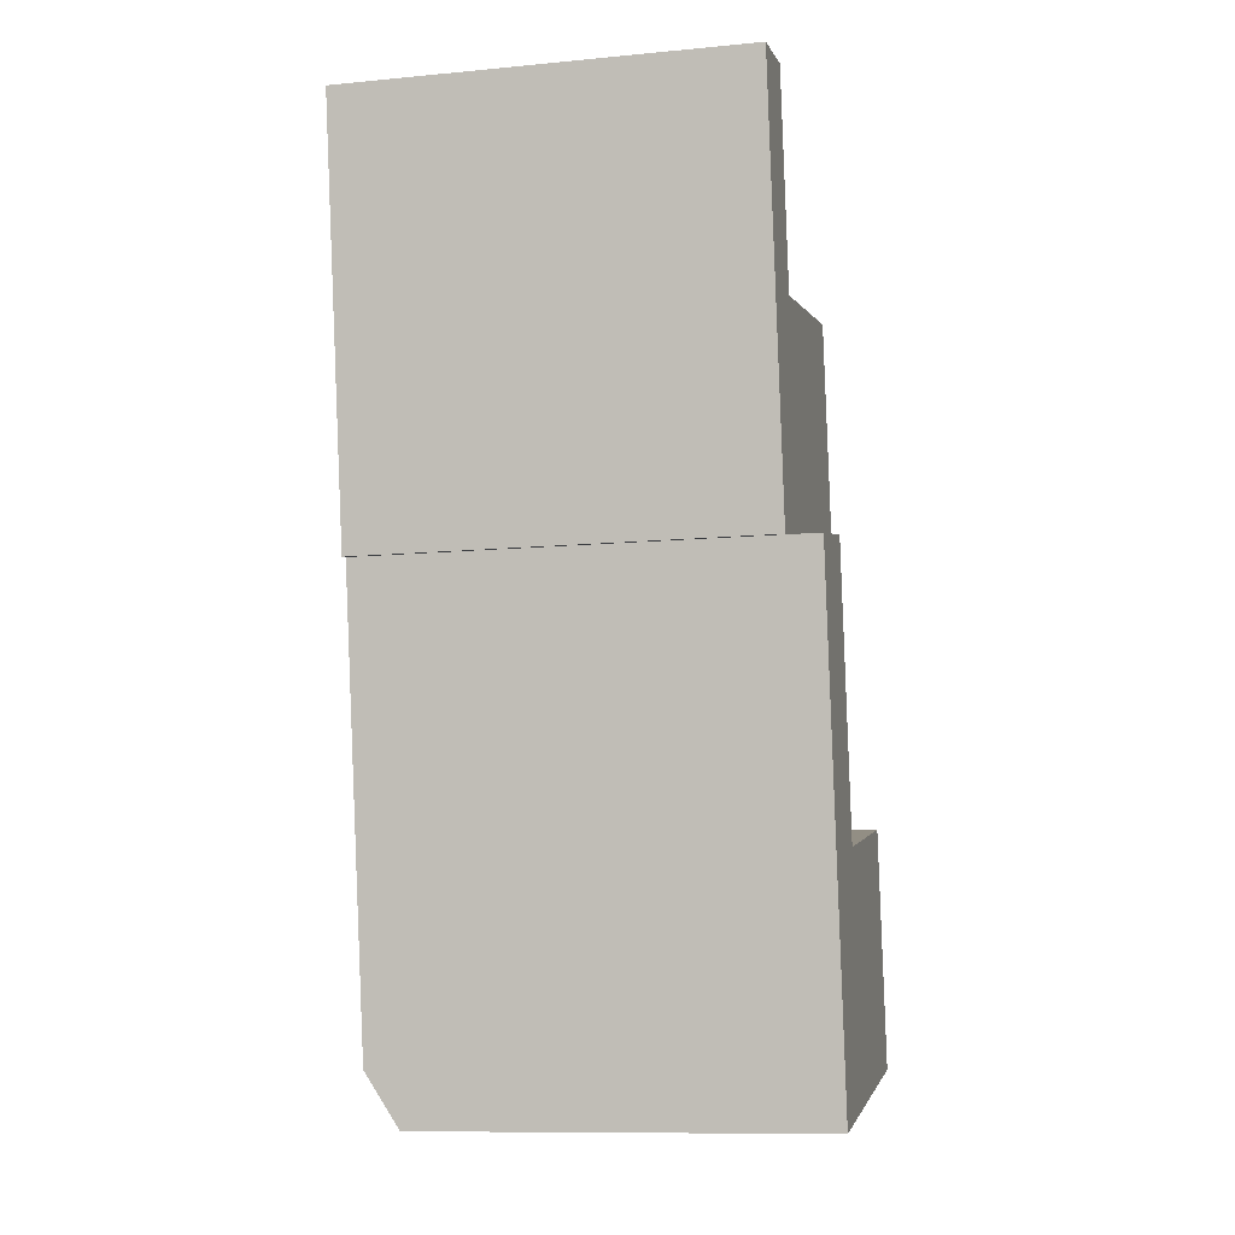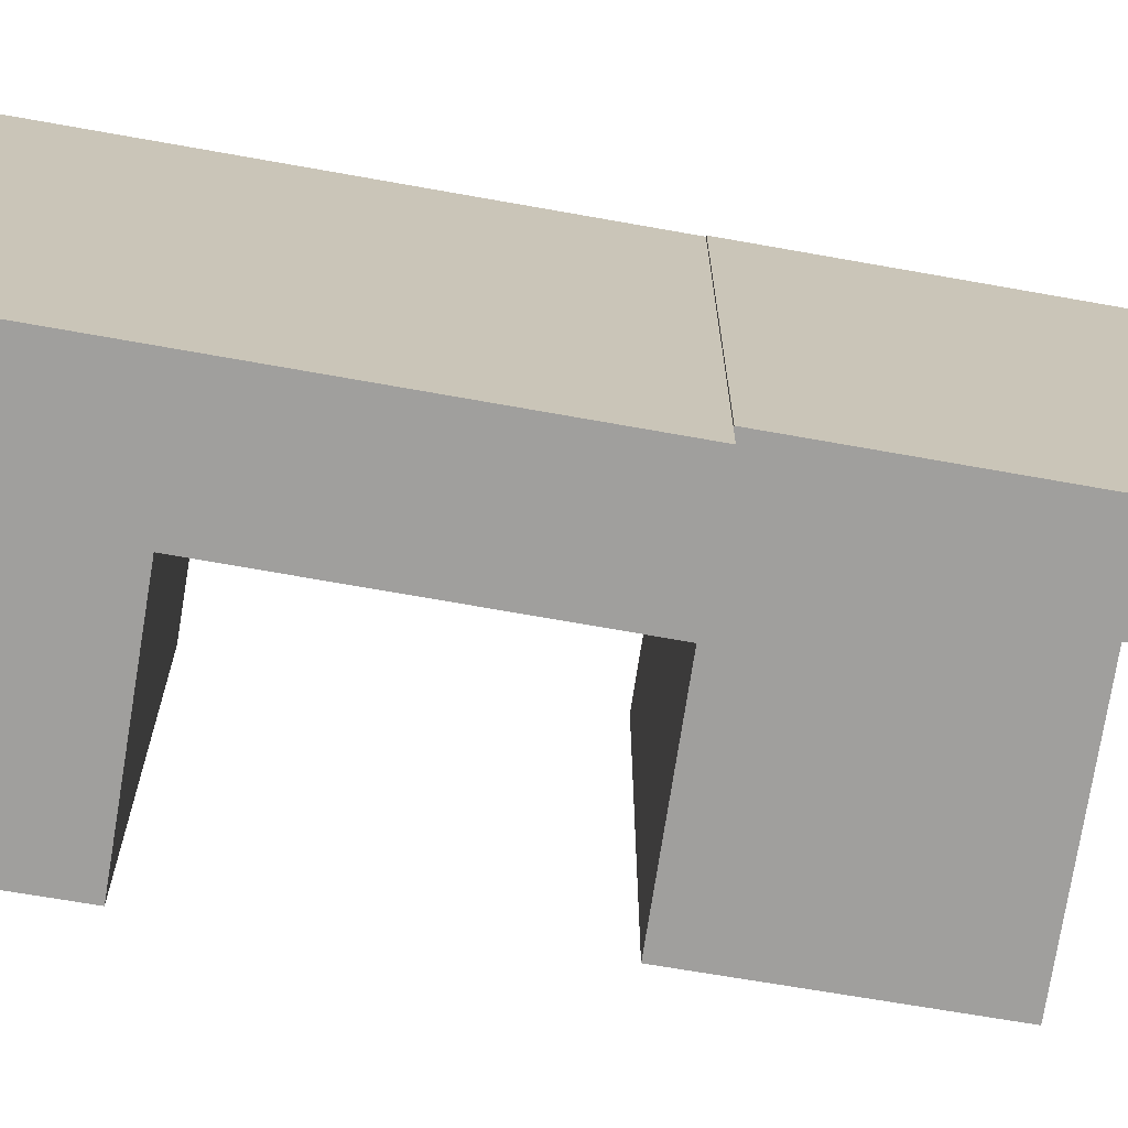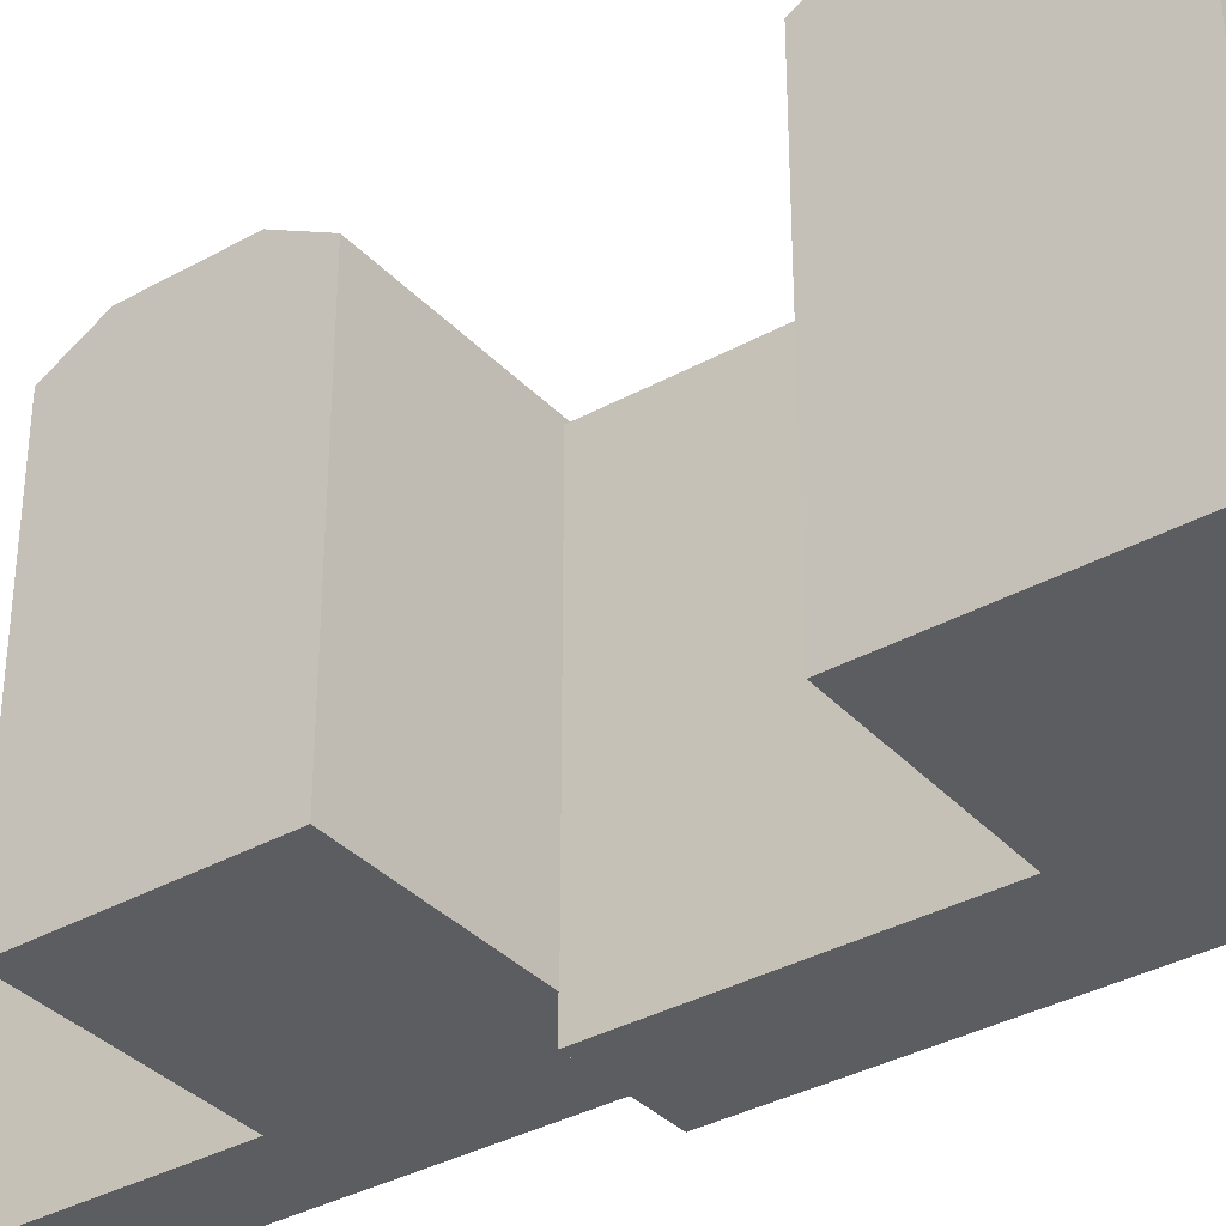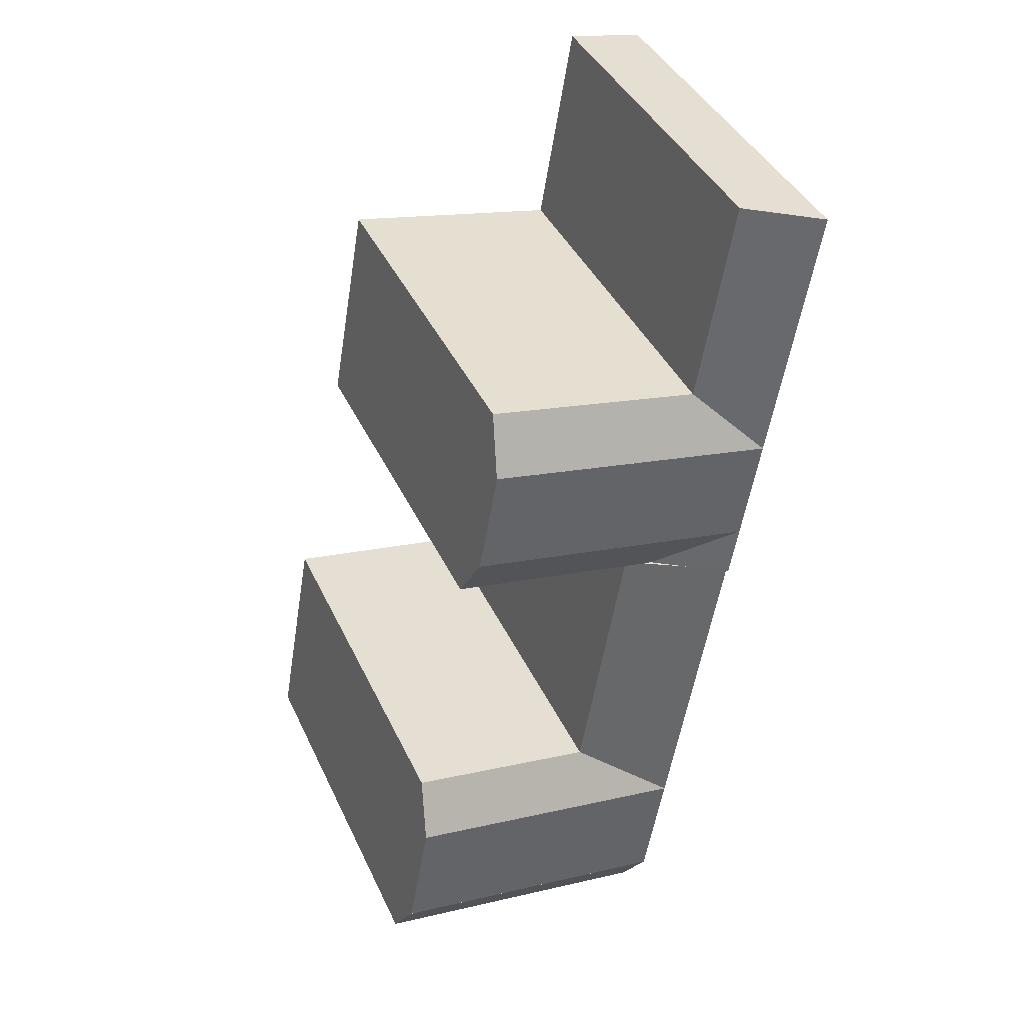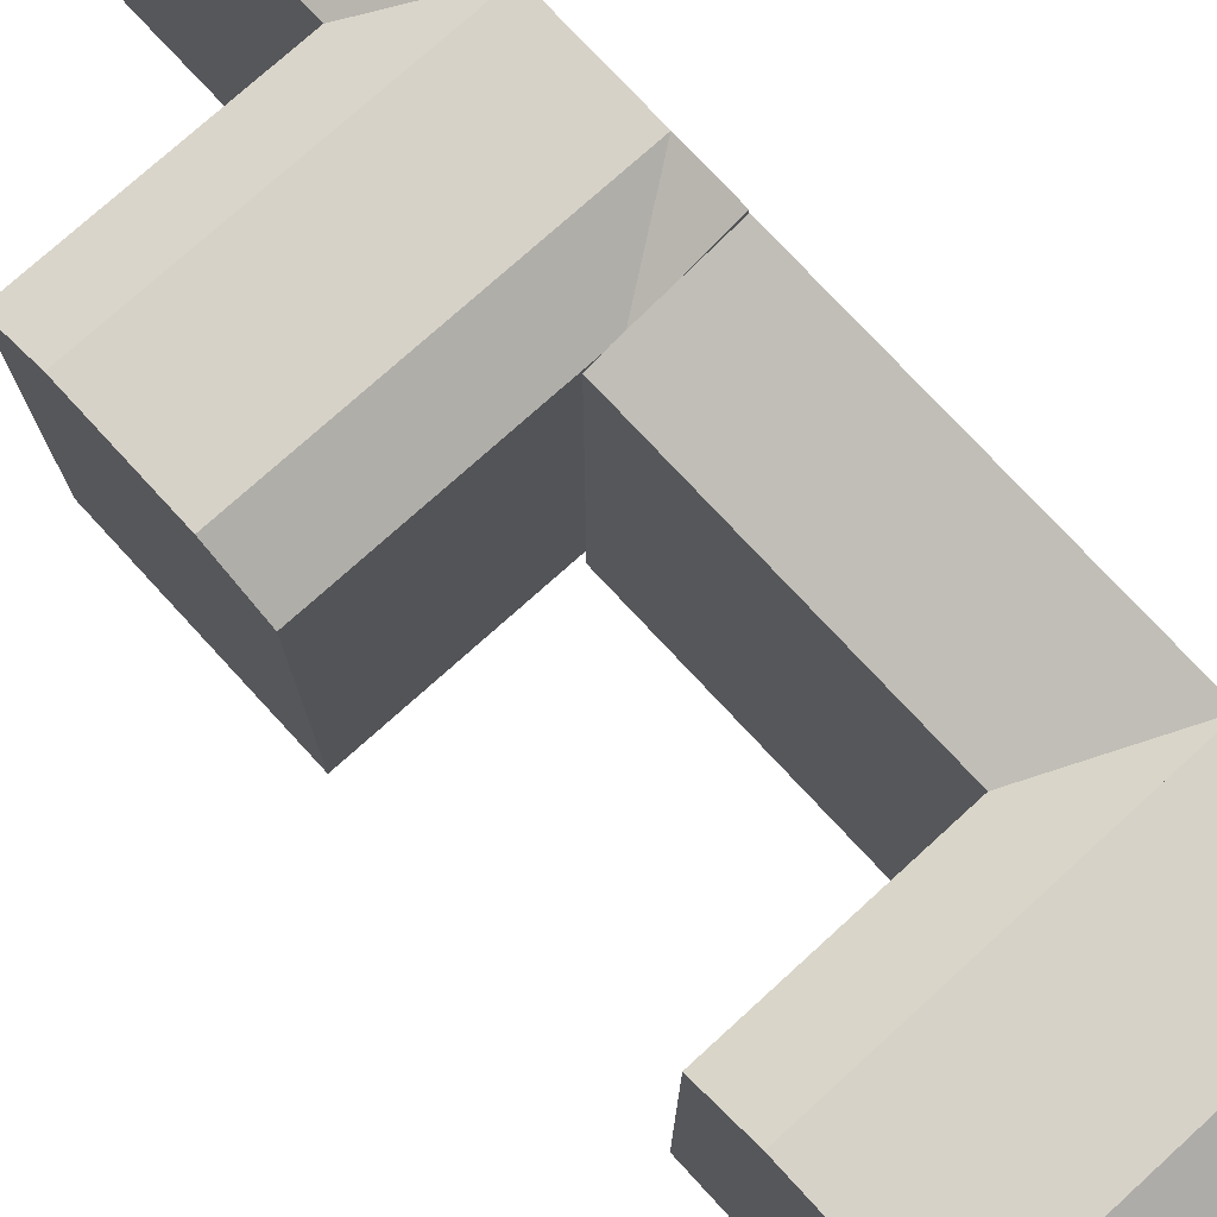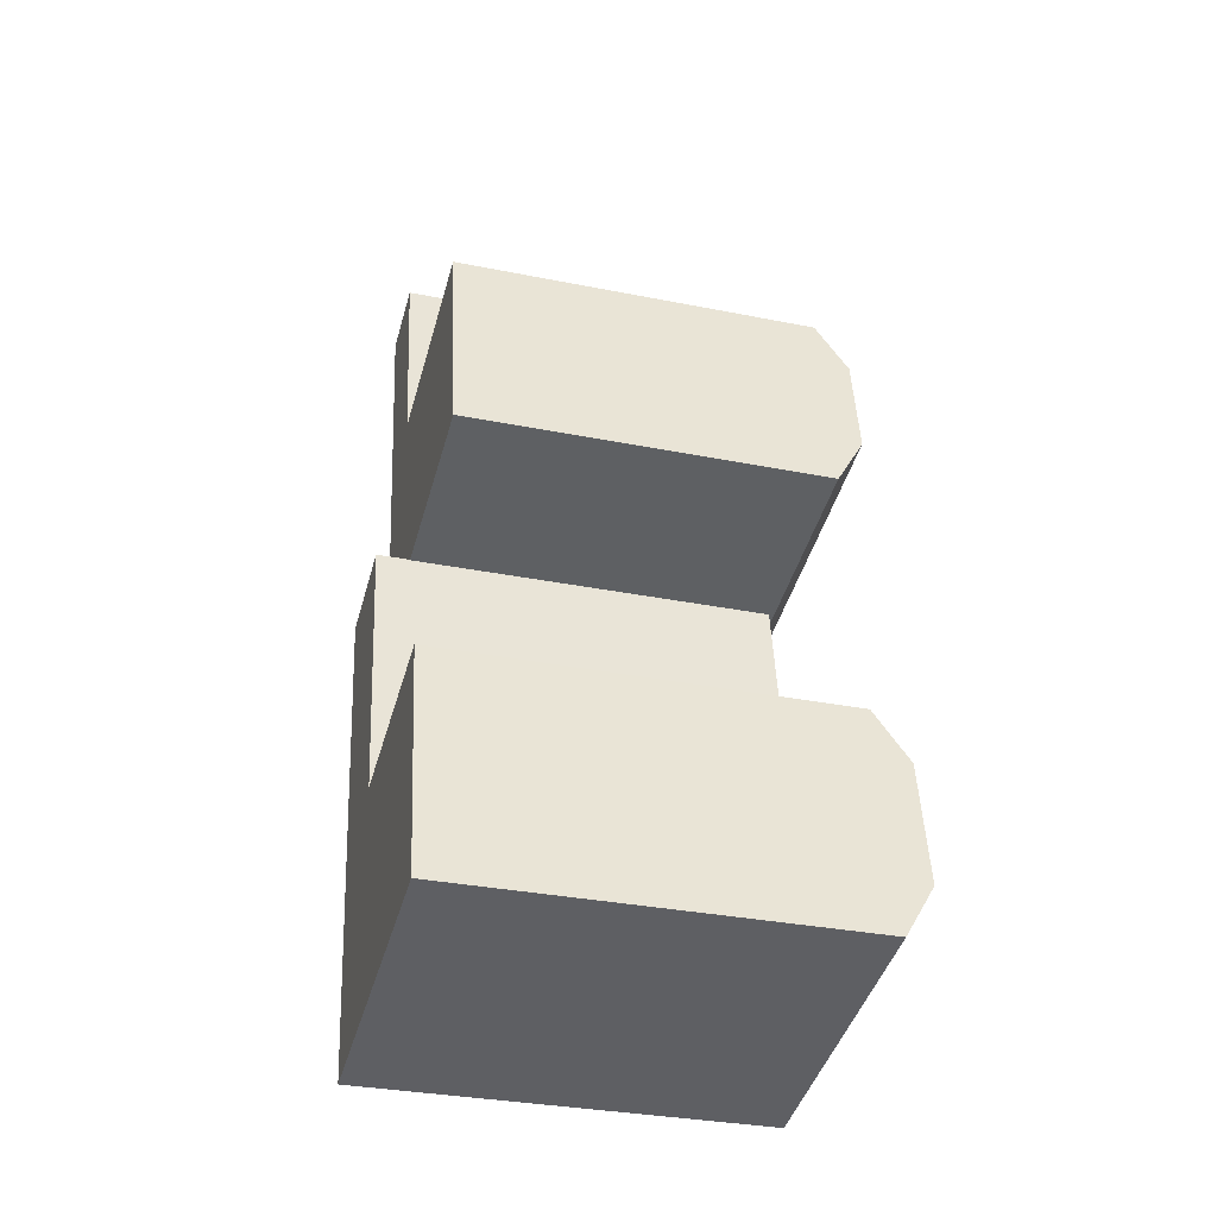
<metadata>
{"format":"obj","ext":"obj","renderer":"f3d","projection":"perspective","resolution":1024,"background":"white","views":[{"elev":-11.0,"azim":-76.9,"up":"+Z"},{"elev":-71.4,"azim":-109.6,"up":"+Y"},{"elev":-36.1,"azim":116.1,"up":"+Y"},{"elev":40.9,"azim":156.6,"up":"+Z"},{"elev":77.3,"azim":127.4,"up":"+Y"},{"elev":-32.4,"azim":74.4,"up":"+Z"}]}
</metadata>
<code>
v  19.49 23.84 -15.14
v  8.331 22.05 -14.11
v  18.98 22.05 -12.2
v  8.825 23.84 -17.05
v  3.034 23.84 -18.09
v  2.54 23.84 -15.15
v  0.0005072 23.84 -0.0007545
v  5.768 22.05 1.183
v  20.7 23.84 -21.99
v  8.825 23.84 -17.05
v  19.49 23.84 -15.14
v  4.183 23.84 -24.95
v  3.034 23.84 -18.09
v  21.22 22.05 -24.94
v  4.183 23.84 -24.95
v  20.7 23.84 -21.99
v  4.679 22.05 -27.91
v  16.27 22.34 3.177
v  3.782 24.05 3.817
v  15.75 24.05 6.131
v  4.278 22.34 0.8584
v  -0.5007 24.05 2.989
v  14.72 24.05 11.99
v  2.303 22.34 12.64
v  14.2 22.34 14.94
v  2.799 24.05 9.684
v  -1.484 24.05 8.856
v  -1.98 24.05 11.82
v  -3.901 24.05 23.28
v  0.3899 22.34 24.05
v  2.799 24.05 9.684
v  14.72 24.05 11.99
v  -1.484 24.05 8.856
v  -0.004737 24.05 0.03055
v  0.3894 1.83 24.05
v  -3.902 1.83 23.28
v  0 0 0
v  3.033 1.108e-15 -18.09
v  2.54 9.277e-16 -15.15
v  4.183 1.528e-15 -24.95
v  20.7 1.346e-15 -21.99
v  19.49 9.269e-16 -15.14
v  4.679 1.709e-15 -27.91
v  21.22 1.527e-15 -24.94
v  18.98 7.47e-16 -12.2
v  8.331 8.64e-16 -14.11
v  5.767 -7.247e-17 1.184
v  14.72 1.83 11.99
v  16.27 1.83 3.177
v  15.75 1.83 6.132
v  -0.5012 1.83 2.99
v  -1.485 1.83 8.857
v  -0.00521 1.83 0.03125
v  4.278 1.83 0.859
v  -1.981 1.83 11.82
v  14.2 1.83 14.94
v  2.302 1.83 12.64
g defaultobject
f 1 2 3
f 2 1 4
f 2 4 5
f 6 2 5
f 2 6 7
f 2 7 8
f 9 10 11
f 10 9 12
f 10 12 13
f 14 15 16
f 15 14 17
f 18 19 20
f 19 18 21
f 19 21 22
f 23 24 25
f 24 23 26
f 24 26 27
f 28 24 27
f 24 28 29
f 24 29 30
f 20 31 32
f 31 20 19
f 31 19 33
f 33 19 22
f 22 21 34
f 35 29 36
f 29 35 30
f 13 6 5
f 6 13 7
f 7 13 37
f 37 13 38
f 37 38 39
f 13 40 38
f 40 13 12
f 41 11 42
f 11 41 9
f 12 43 40
f 43 12 17
f 17 12 15
f 17 44 43
f 44 17 14
f 14 41 44
f 41 14 9
f 9 14 16
f 42 3 45
f 3 42 11
f 3 11 1
f 45 2 46
f 2 45 3
f 46 8 47
f 8 46 2
f 47 7 37
f 7 47 8
f 32 18 20
f 18 32 23
f 18 23 48
f 18 48 49
f 49 48 50
f 27 51 52
f 51 27 53
f 53 27 34
f 34 27 22
f 22 27 33
f 49 21 18
f 21 49 34
f 34 49 54
f 34 54 53
f 52 28 27
f 28 52 29
f 29 52 36
f 36 52 55
f 48 25 56
f 25 48 23
f 56 24 57
f 24 56 25
f 57 30 35
f 30 57 24
f 44 40 43
f 40 44 38
f 38 44 39
f 39 44 46
f 46 44 41
f 46 41 42
f 46 42 45
f 46 37 39
f 37 46 47
f 50 54 49
f 54 50 48
f 54 48 56
f 54 56 57
f 54 57 53
f 53 57 51
f 51 57 52
f 52 57 35
f 52 35 55
f 55 35 36

</code>
